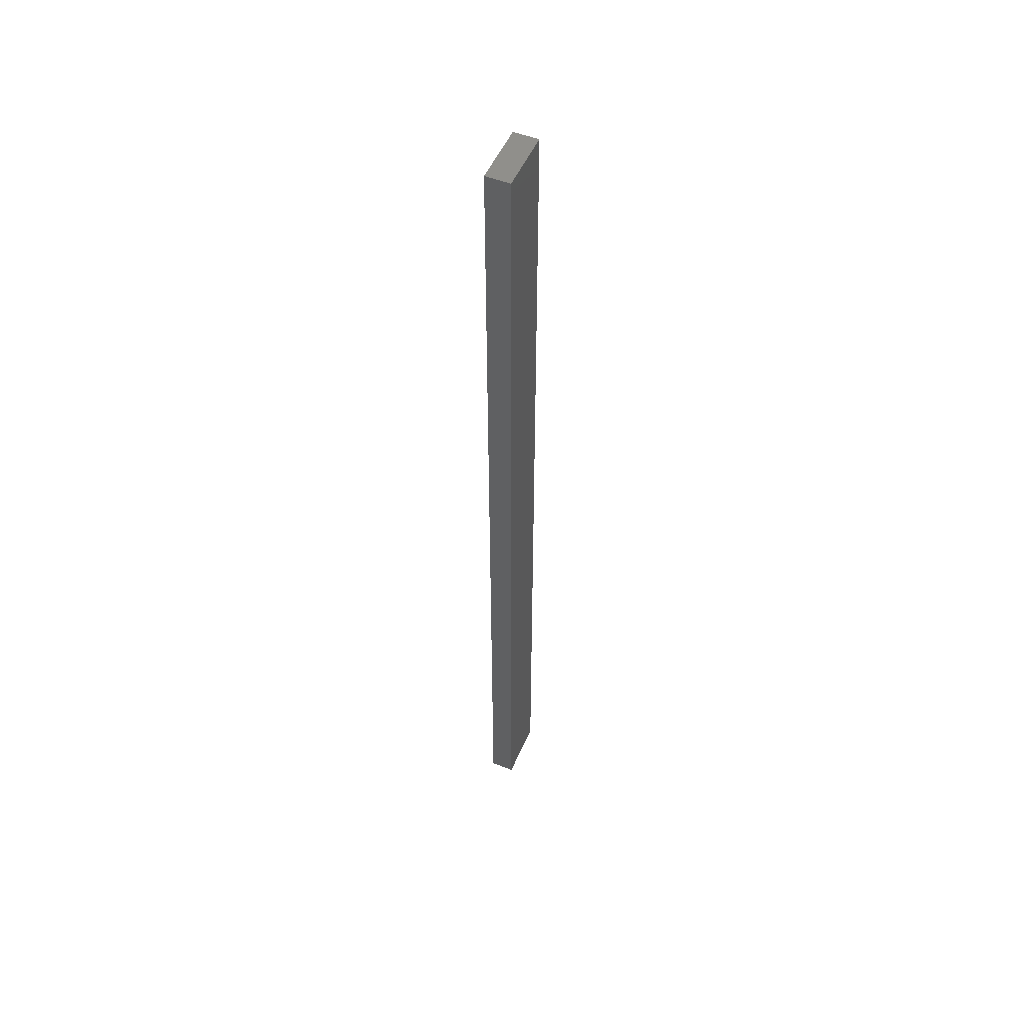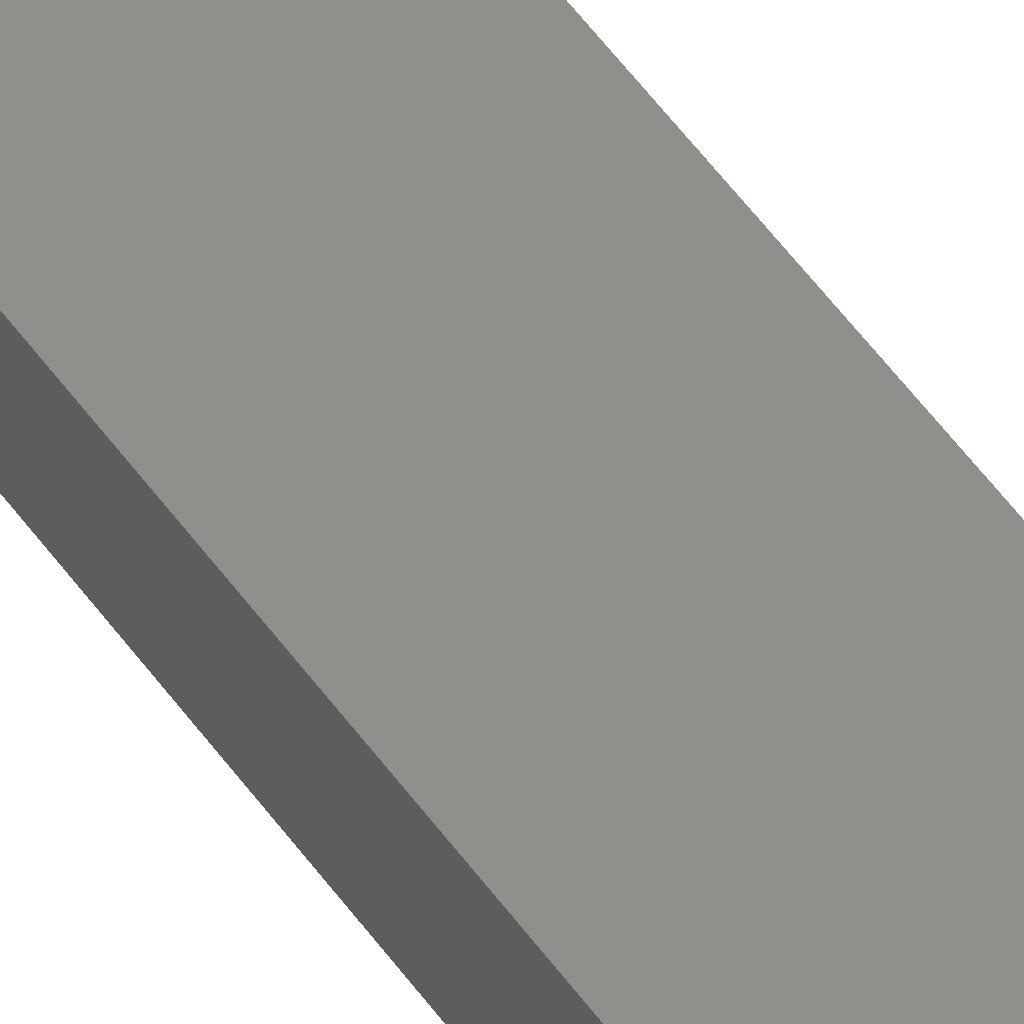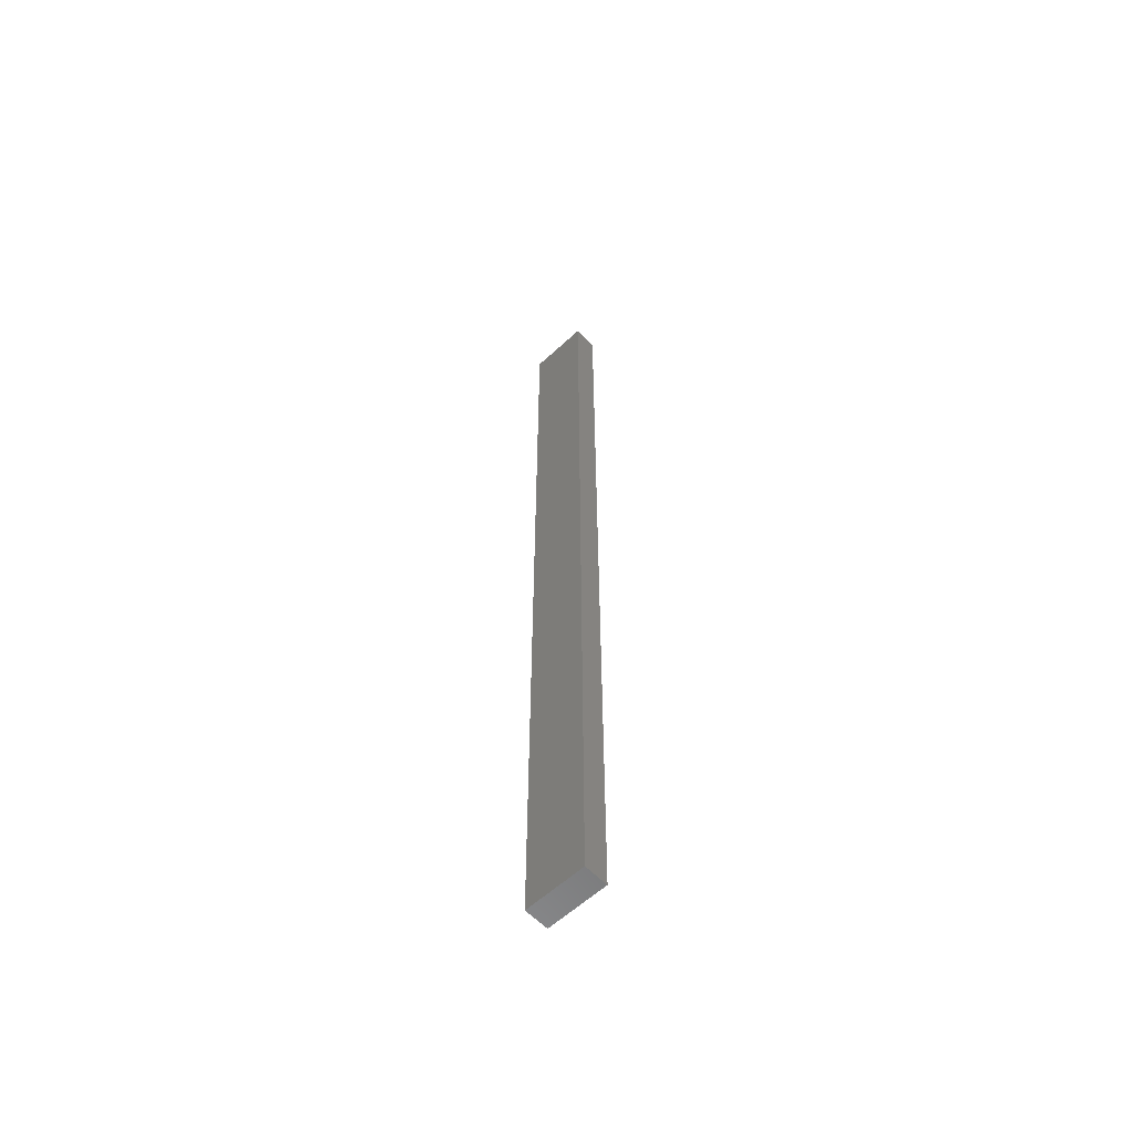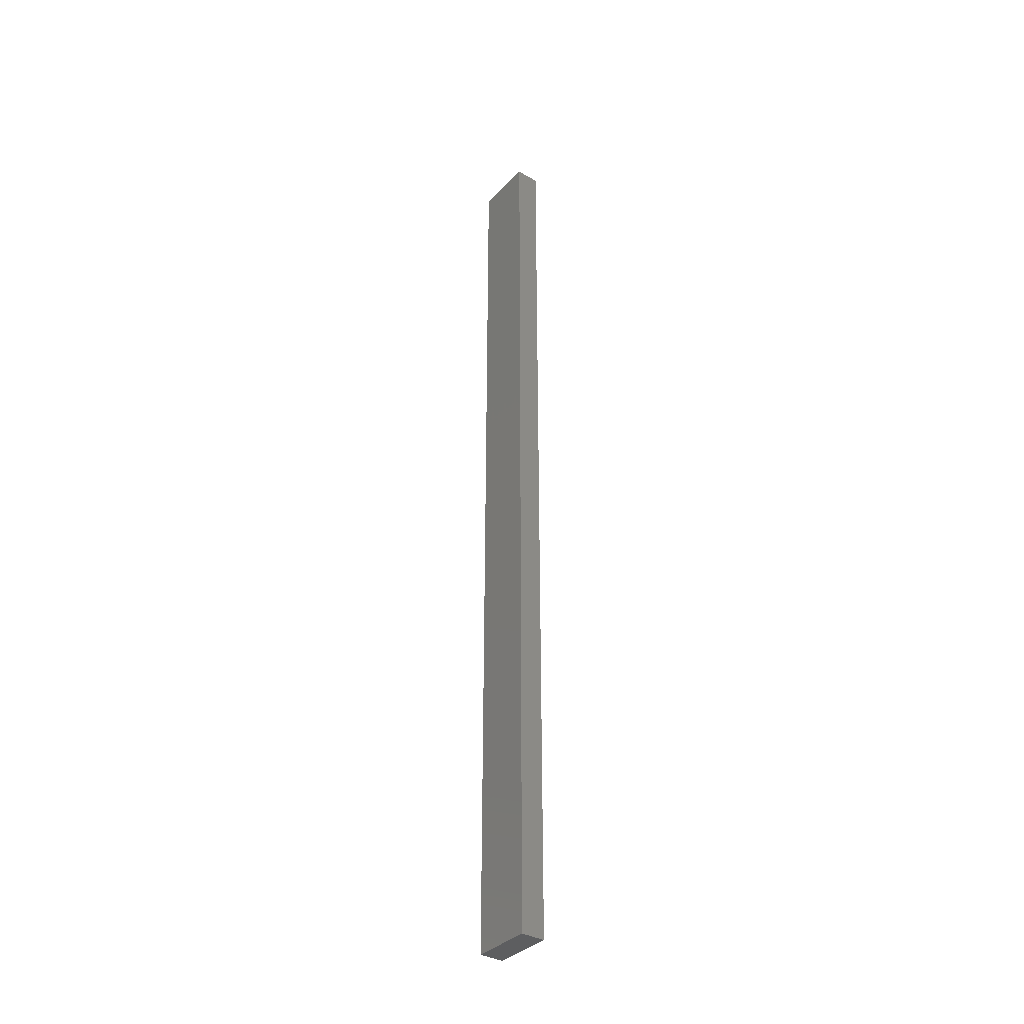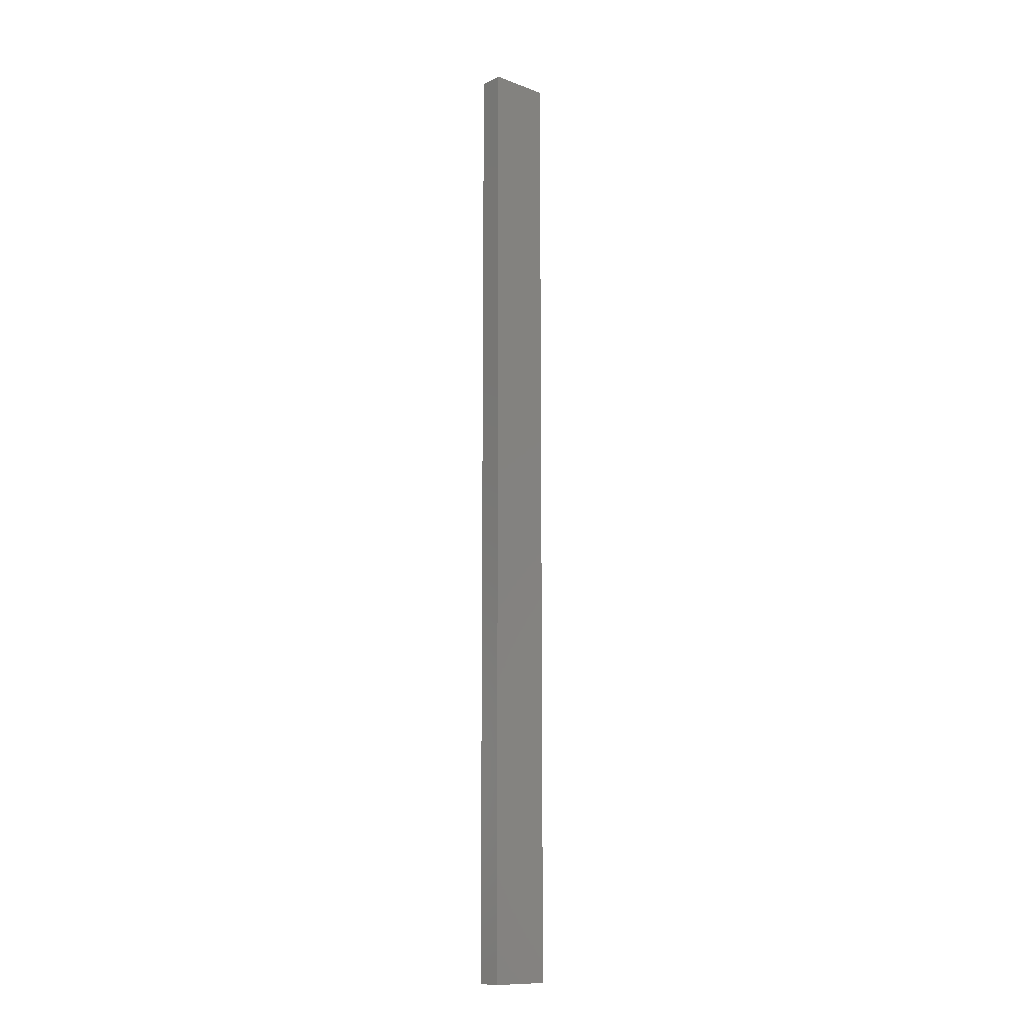
<metadata>
{"format":"stl","ext":"stl","renderer":"f3d","projection":"perspective","resolution":1024,"background":"white","views":[{"elev":51.7,"azim":113.1,"up":"+Z"},{"elev":48.1,"azim":147.4,"up":"+Y"},{"elev":-59.2,"azim":-136.5,"up":"+Z"},{"elev":-35.9,"azim":-127.3,"up":"+Z"},{"elev":-12.0,"azim":-41.5,"up":"+Z"}]}
</metadata>
<code>
# stl→obj: 8 verts, 12 faces
v 0 -0.025 0.98
v 0.125 0.025 0.98
v 0 0.025 0.98
v 0.125 -0.025 0.98
v 0 -0.025 -0.98
v 0.125 -0.025 -0.98
v 0 0.025 -0.98
v 0.125 0.025 -0.98
f 1 2 3
f 1 4 2
f 5 4 1
f 5 6 4
f 5 7 8
f 5 8 6
f 7 3 2
f 7 2 8
f 3 5 1
f 3 7 5
f 2 4 6
f 2 6 8

</code>
